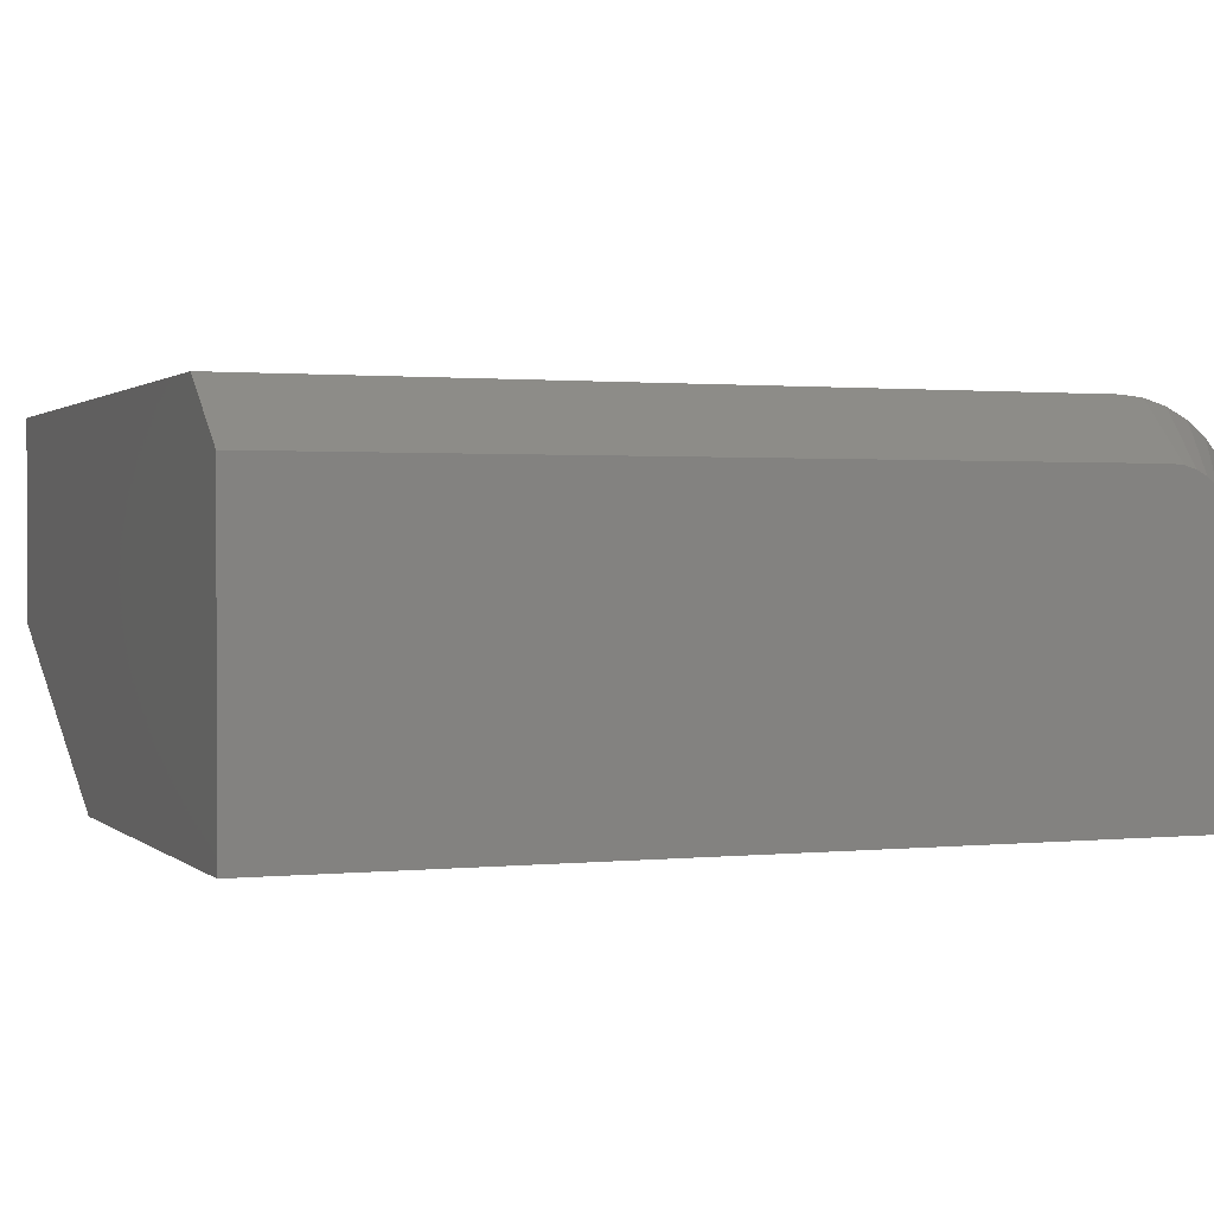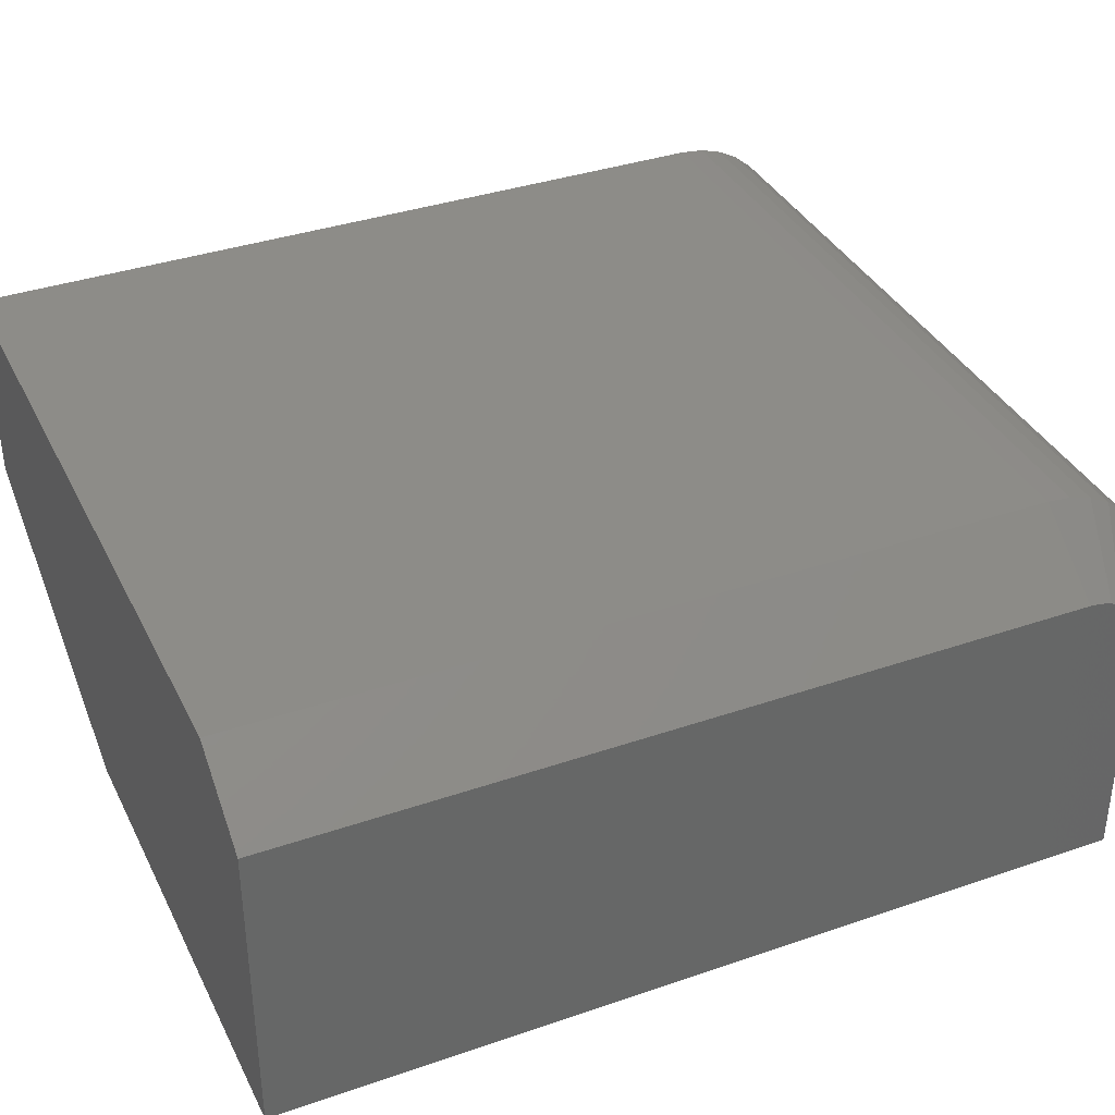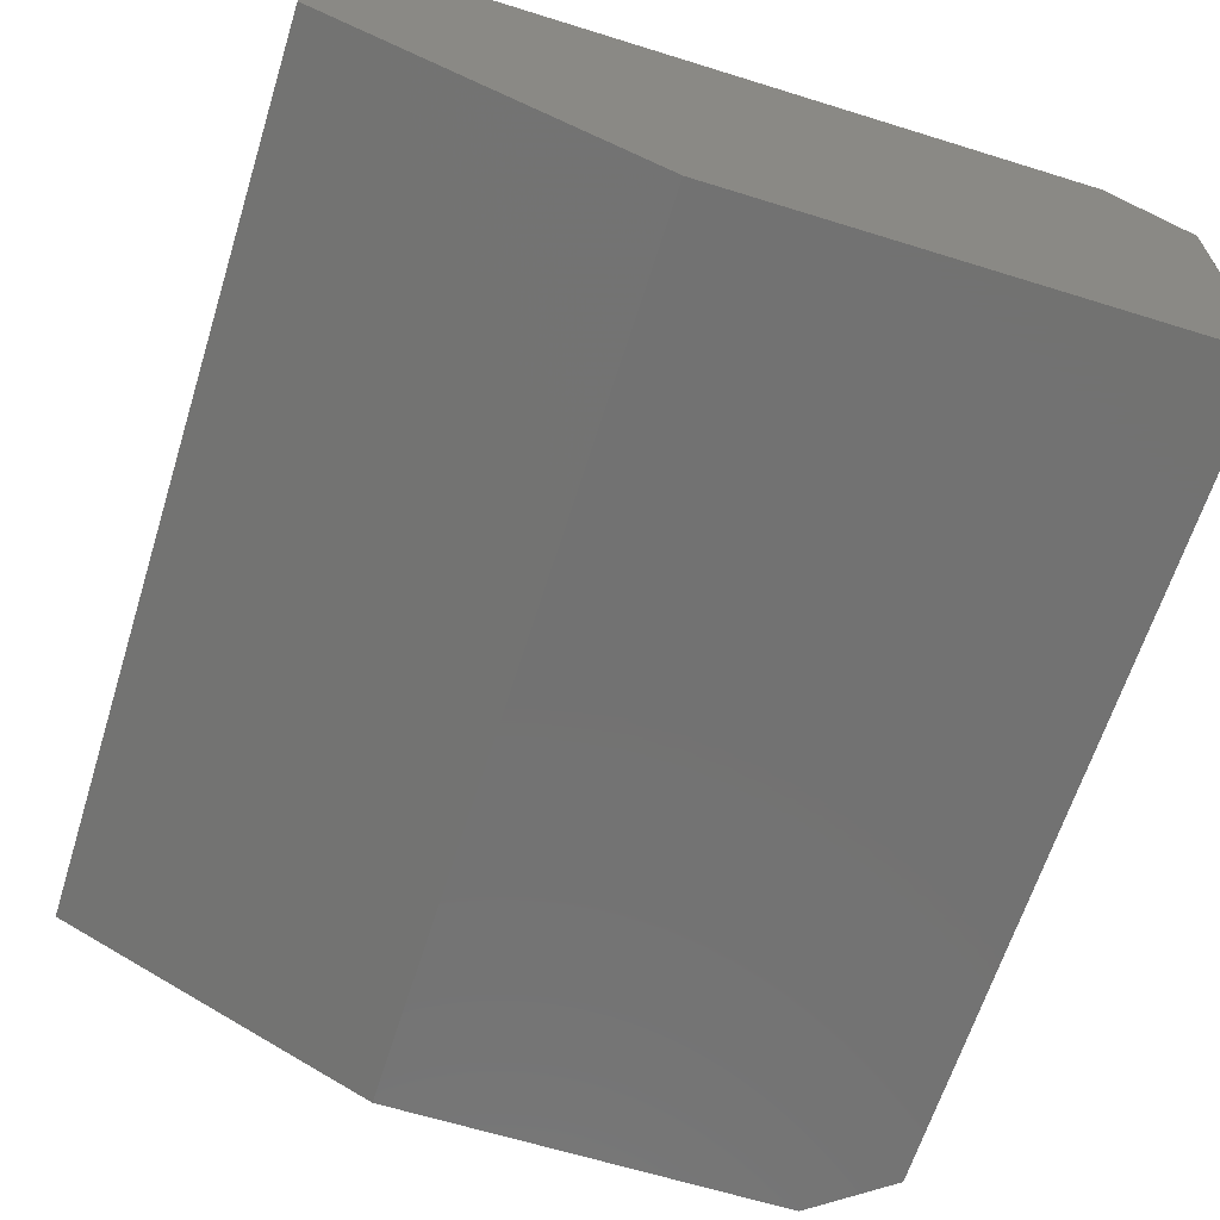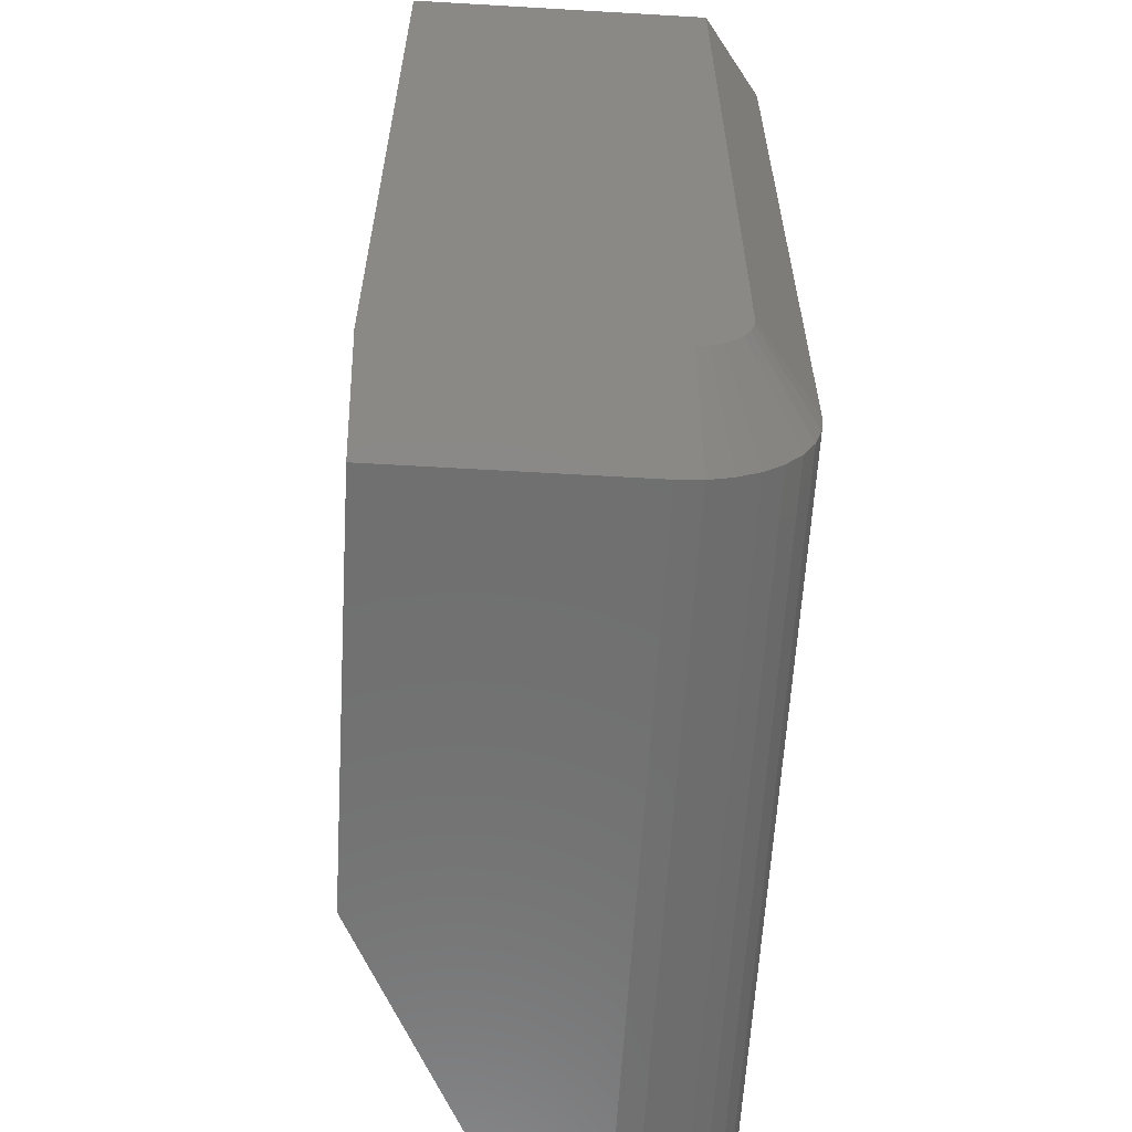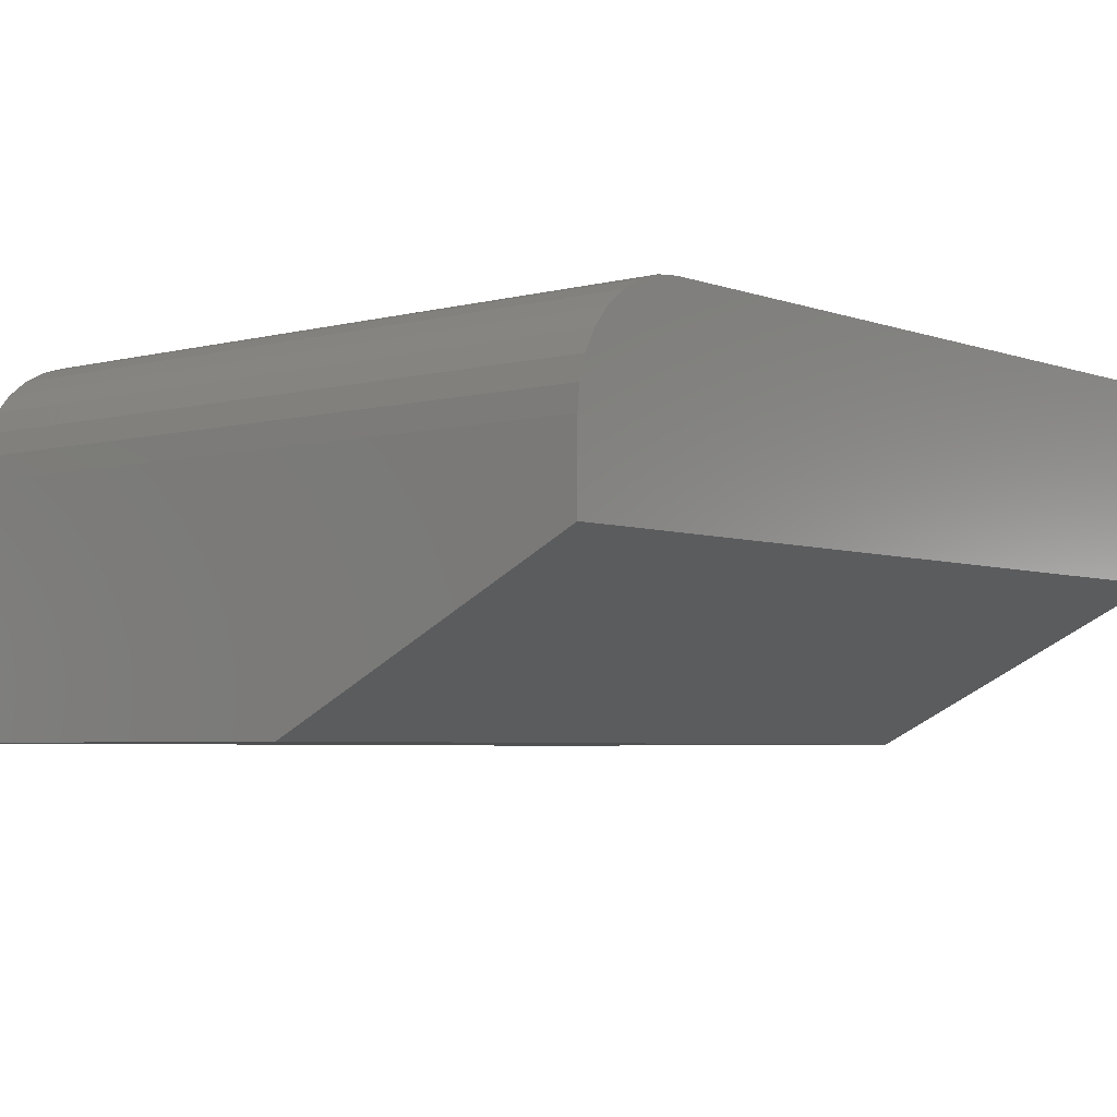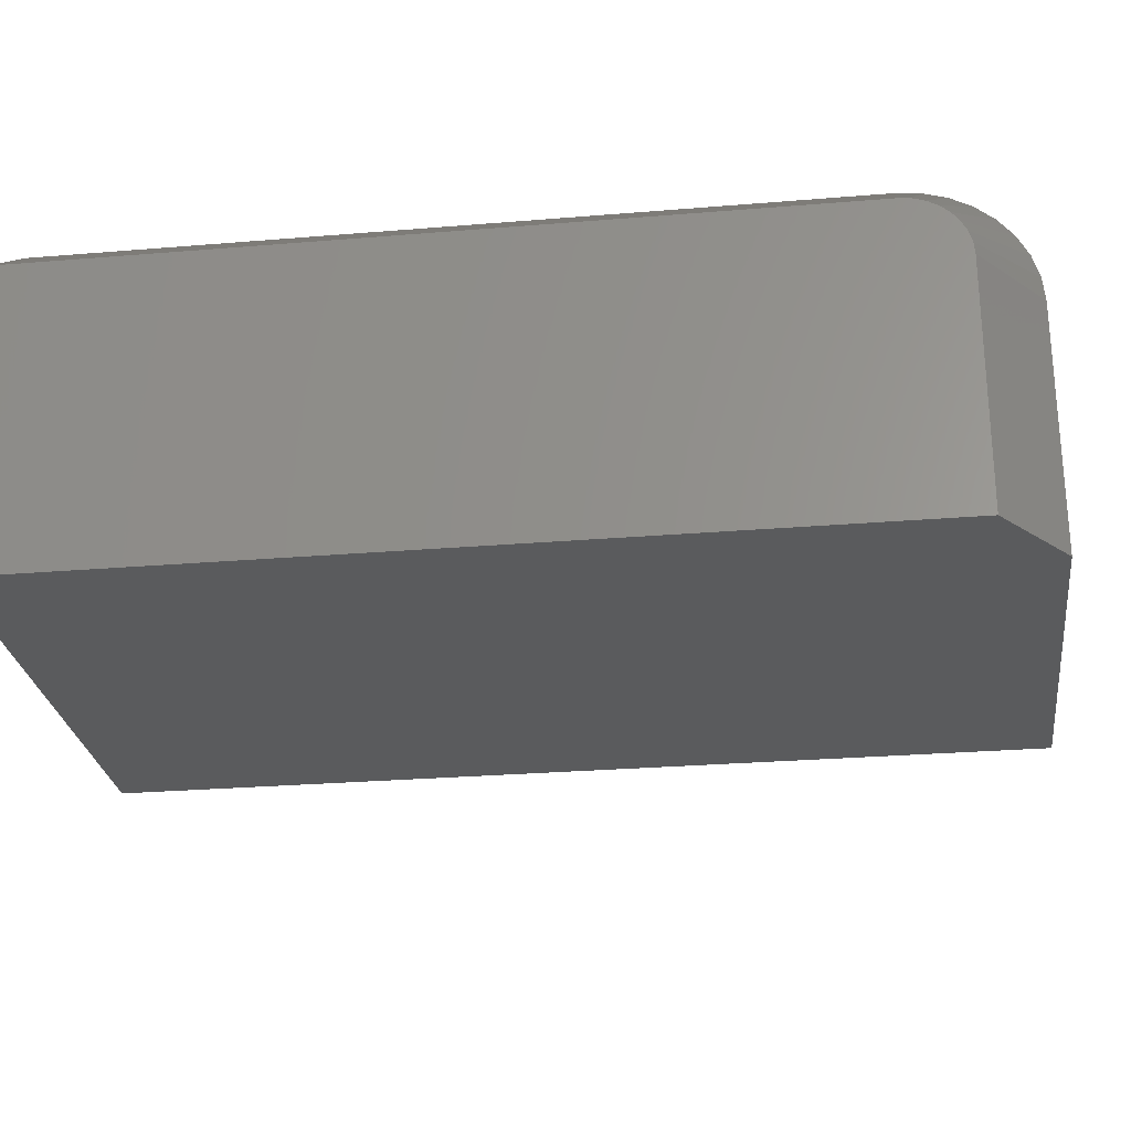
<metadata>
{"format":"stl","ext":"stl","renderer":"f3d","projection":"perspective","resolution":1024,"background":"white","views":[{"elev":1.1,"azim":68.7,"up":"+Y"},{"elev":36.6,"azim":65.9,"up":"+Y"},{"elev":-64.2,"azim":-17.4,"up":"+Y"},{"elev":-61.3,"azim":86.6,"up":"+Z"},{"elev":-4.5,"azim":-139.5,"up":"+Y"},{"elev":-26.4,"azim":97.5,"up":"+Y"}]}
</metadata>
<code>
# stl→obj: 37 verts, 70 faces
v -0.4667 -0.04688 -0.01562
v -0.4667 -0.1406 -0.01562
v -0.75 -0.04688 -0.01562
v -0.625 -0.1406 -0.01562
v -0.75 -0.07812 -0.01562
v -0.4354 -0.1406 0.3359
v -0.625 -0.1406 0.3359
v -0.4354 -0.1406 0.007812
v -0.75 2.135e-17 0.3359
v -0.75 -0.07812 0.3359
v -0.4667 5.28e-17 0.3359
v -0.4354 -0.02344 0.3359
v -0.75 2.846e-18 0.03125
v -0.4667 3.43e-17 0.03125
v -0.75 -0.0009007 0.02211
v -0.4667 -0.0009007 0.02211
v -0.75 -0.003568 0.01331
v -0.4667 -0.003568 0.01331
v -0.75 -0.0079 0.005208
v -0.4667 -0.0079 0.005208
v -0.75 -0.01373 -0.001896
v -0.4667 -0.01373 -0.001896
v -0.75 -0.02083 -0.007725
v -0.4667 -0.02083 -0.007725
v -0.75 -0.02894 -0.01206
v -0.4667 -0.02894 -0.01206
v -0.75 -0.03773 -0.01472
v -0.4667 -0.03773 -0.01472
v -0.4354 -0.04688 0.007812
v -0.4354 -0.03791 0.009597
v -0.4354 -0.0423 0.008263
v -0.4354 -0.02739 0.01823
v -0.4354 -0.02522 0.02228
v -0.4354 -0.03385 0.01176
v -0.4354 -0.0303 0.01468
v -0.4354 -0.02389 0.02668
v -0.4354 -0.02344 0.03125
f 1 2 3
f 3 2 4
f 3 4 5
f 6 7 8
f 8 7 4
f 8 4 2
f 7 9 10
f 9 7 11
f 11 7 6
f 11 6 12
f 13 14 15
f 15 14 16
f 15 16 17
f 17 16 18
f 17 18 19
f 19 18 20
f 19 20 21
f 21 20 22
f 21 22 23
f 23 22 24
f 23 24 25
f 25 24 26
f 25 26 27
f 27 26 28
f 27 28 3
f 3 28 1
f 13 9 14
f 14 9 11
f 29 30 8
f 29 31 30
f 32 33 34
f 34 35 32
f 6 8 36
f 6 36 37
f 6 37 12
f 36 8 30
f 36 30 34
f 36 34 33
f 11 12 14
f 14 12 37
f 2 1 8
f 8 1 29
f 1 28 29
f 28 31 29
f 37 36 14
f 36 16 14
f 28 26 30
f 31 28 30
f 26 24 34
f 30 26 34
f 24 22 35
f 34 24 35
f 22 20 32
f 35 22 32
f 20 18 33
f 32 20 33
f 36 18 16
f 33 18 36
f 3 25 27
f 5 10 9
f 5 9 13
f 5 13 15
f 5 15 17
f 5 17 19
f 5 19 21
f 5 21 23
f 5 23 25
f 5 25 3
f 4 7 5
f 5 7 10

</code>
